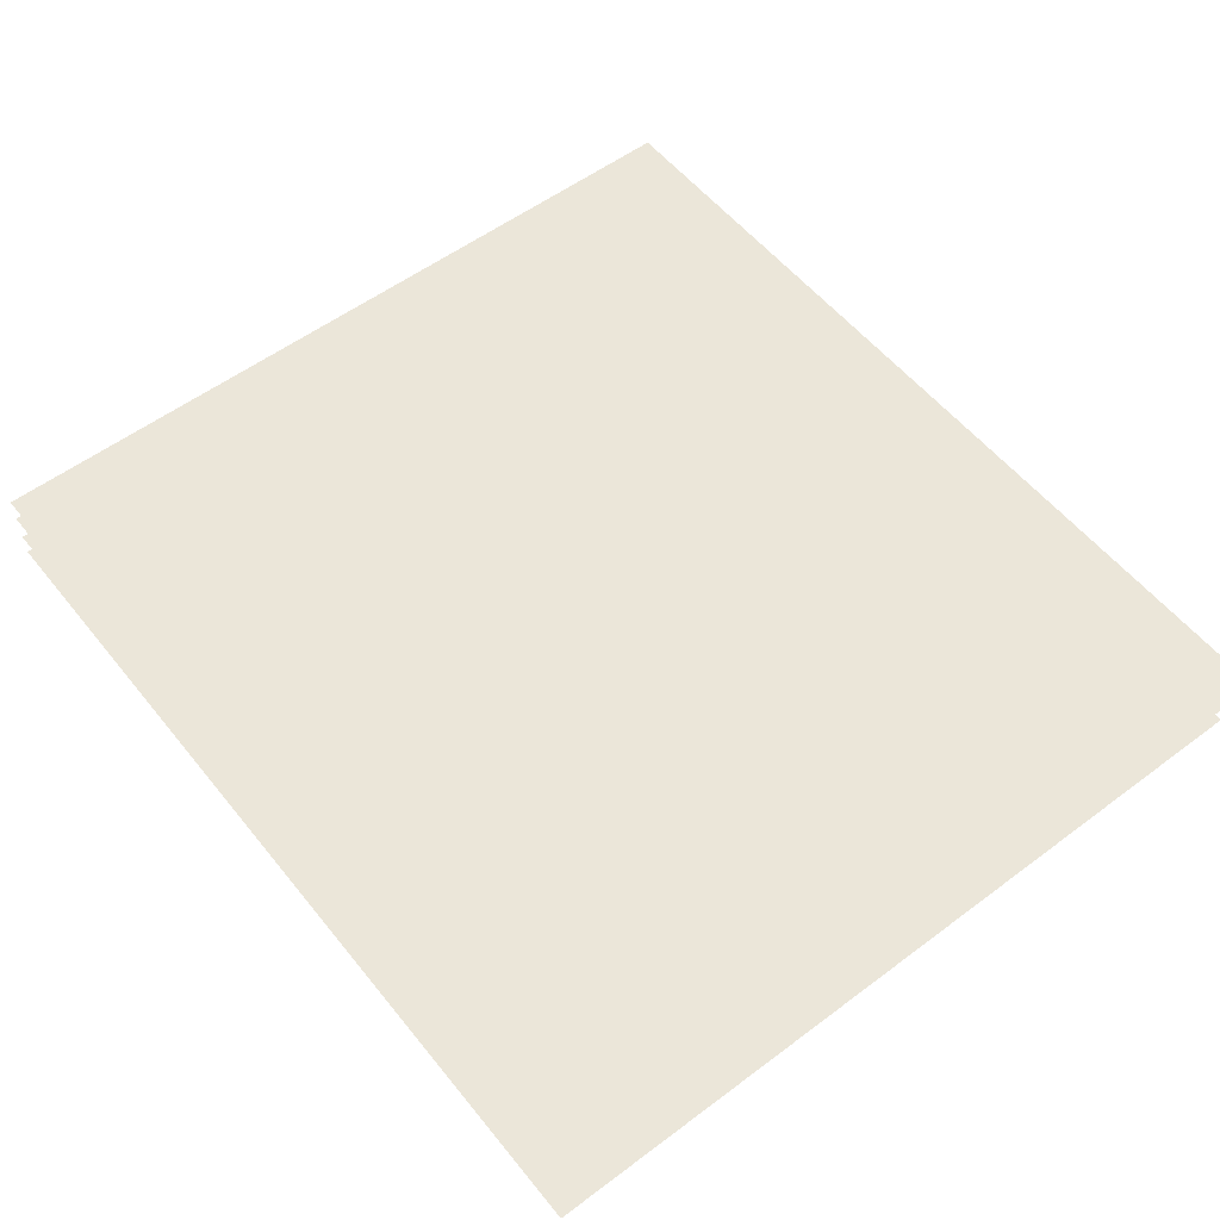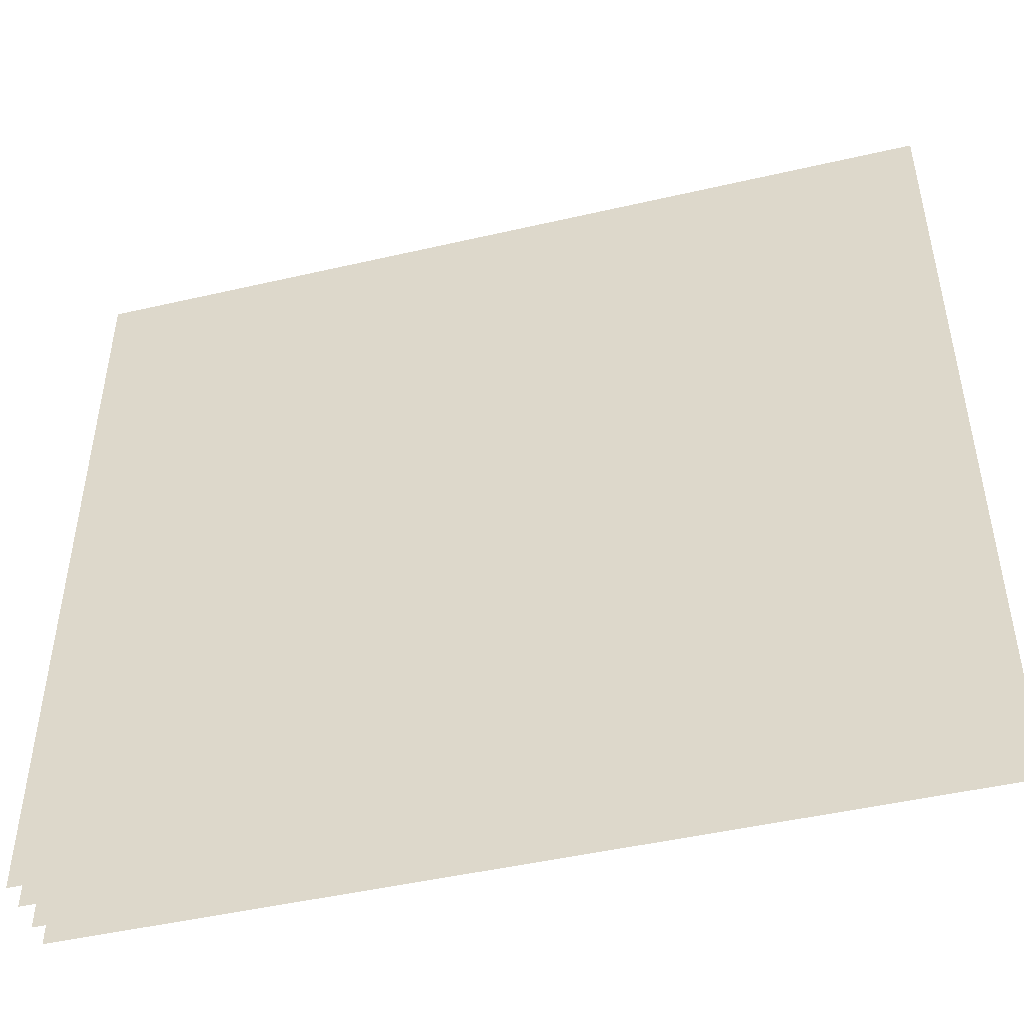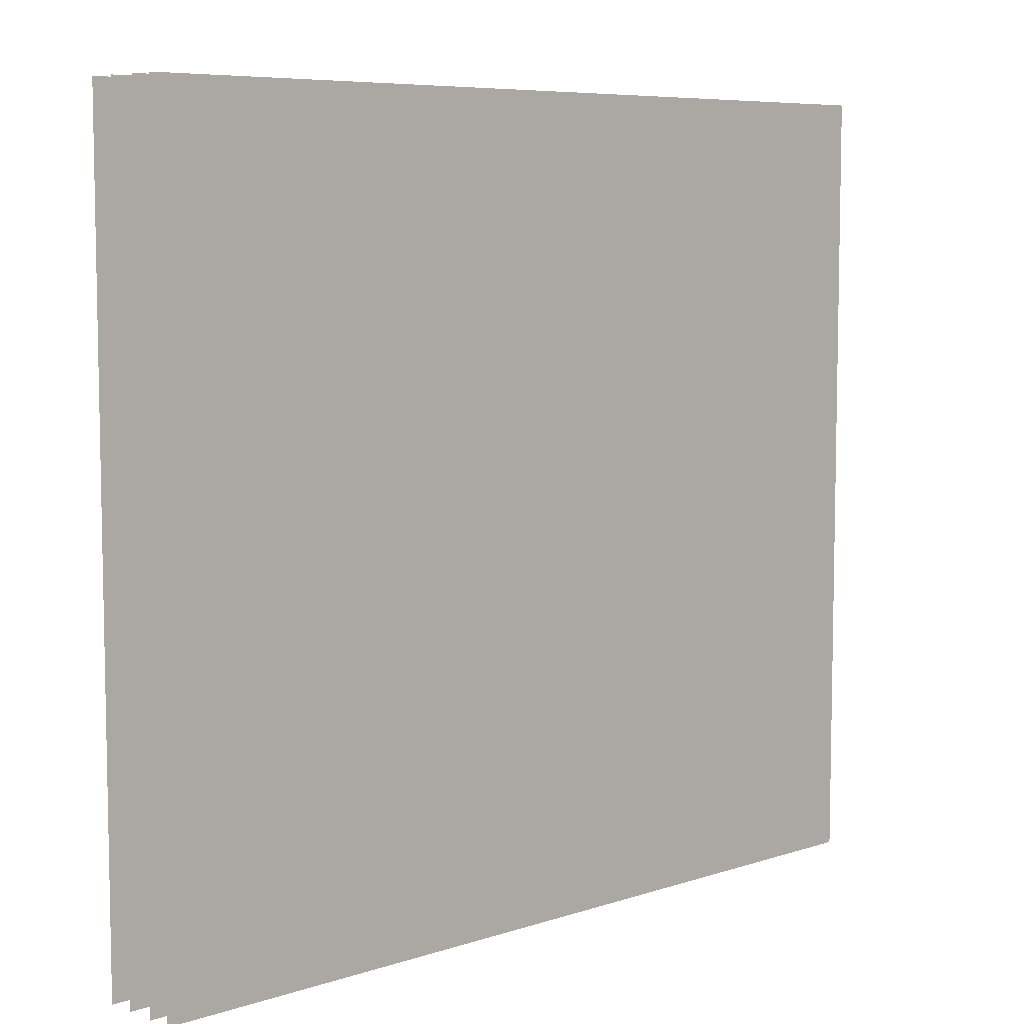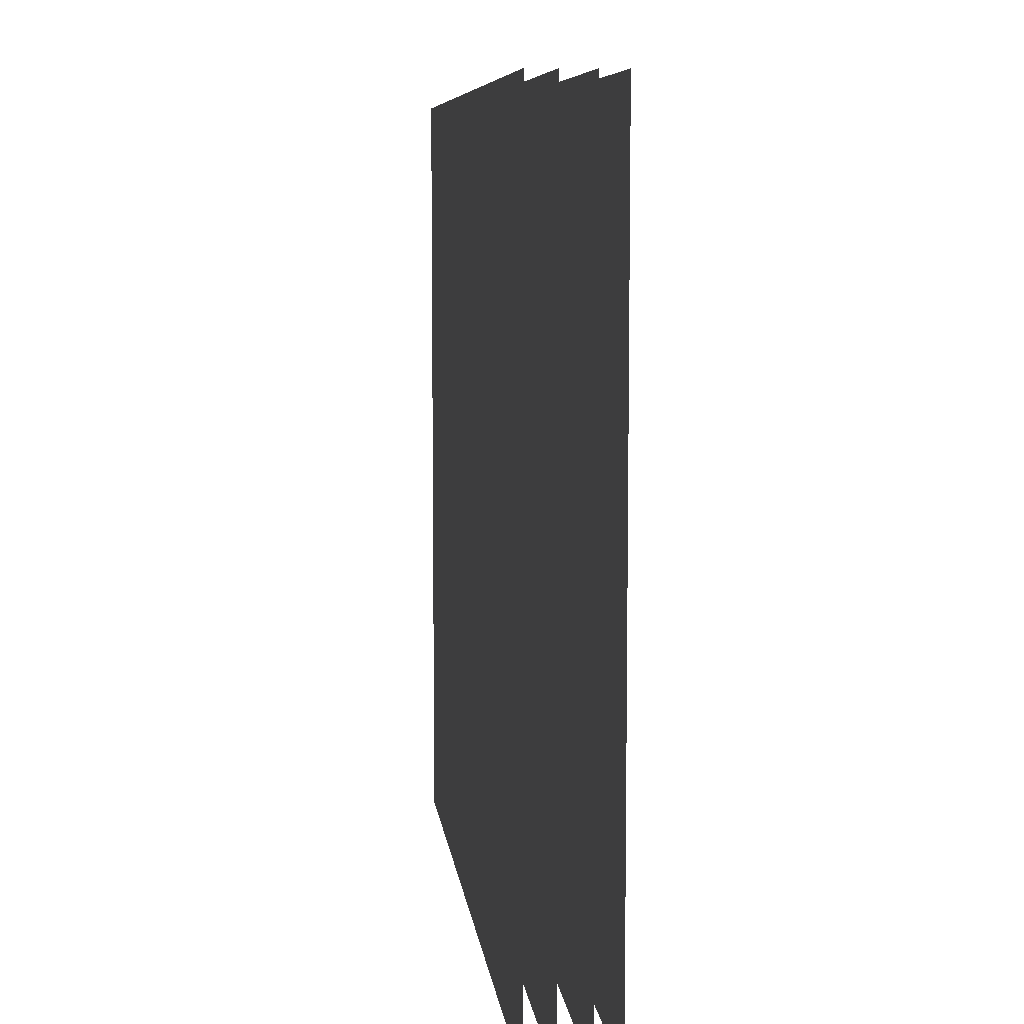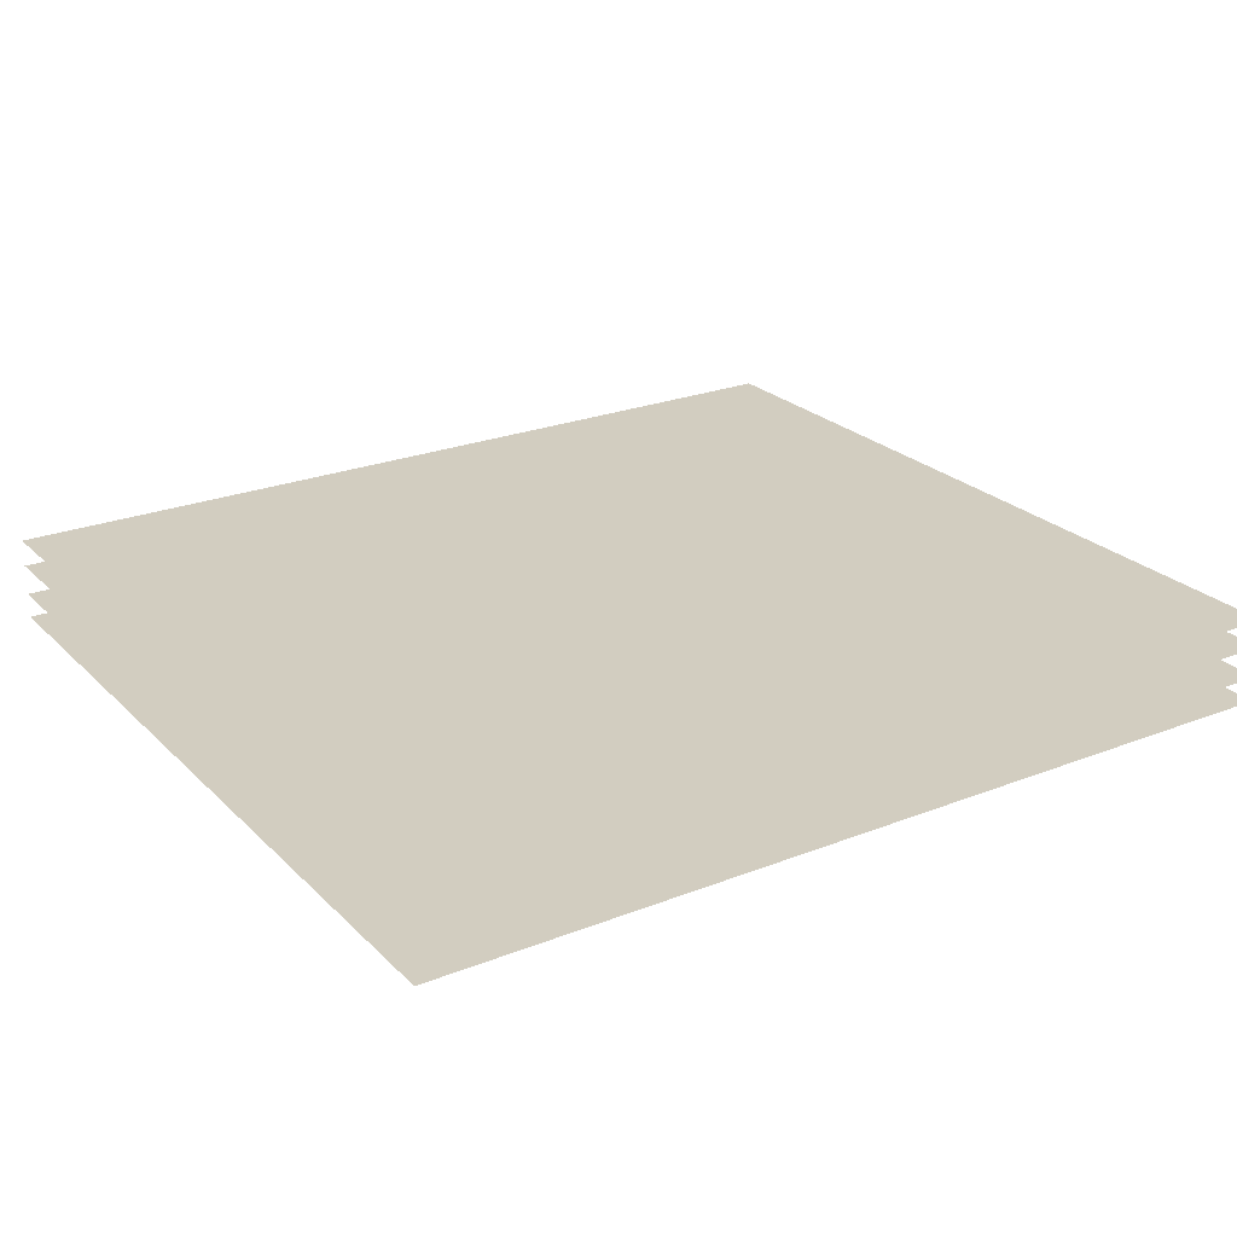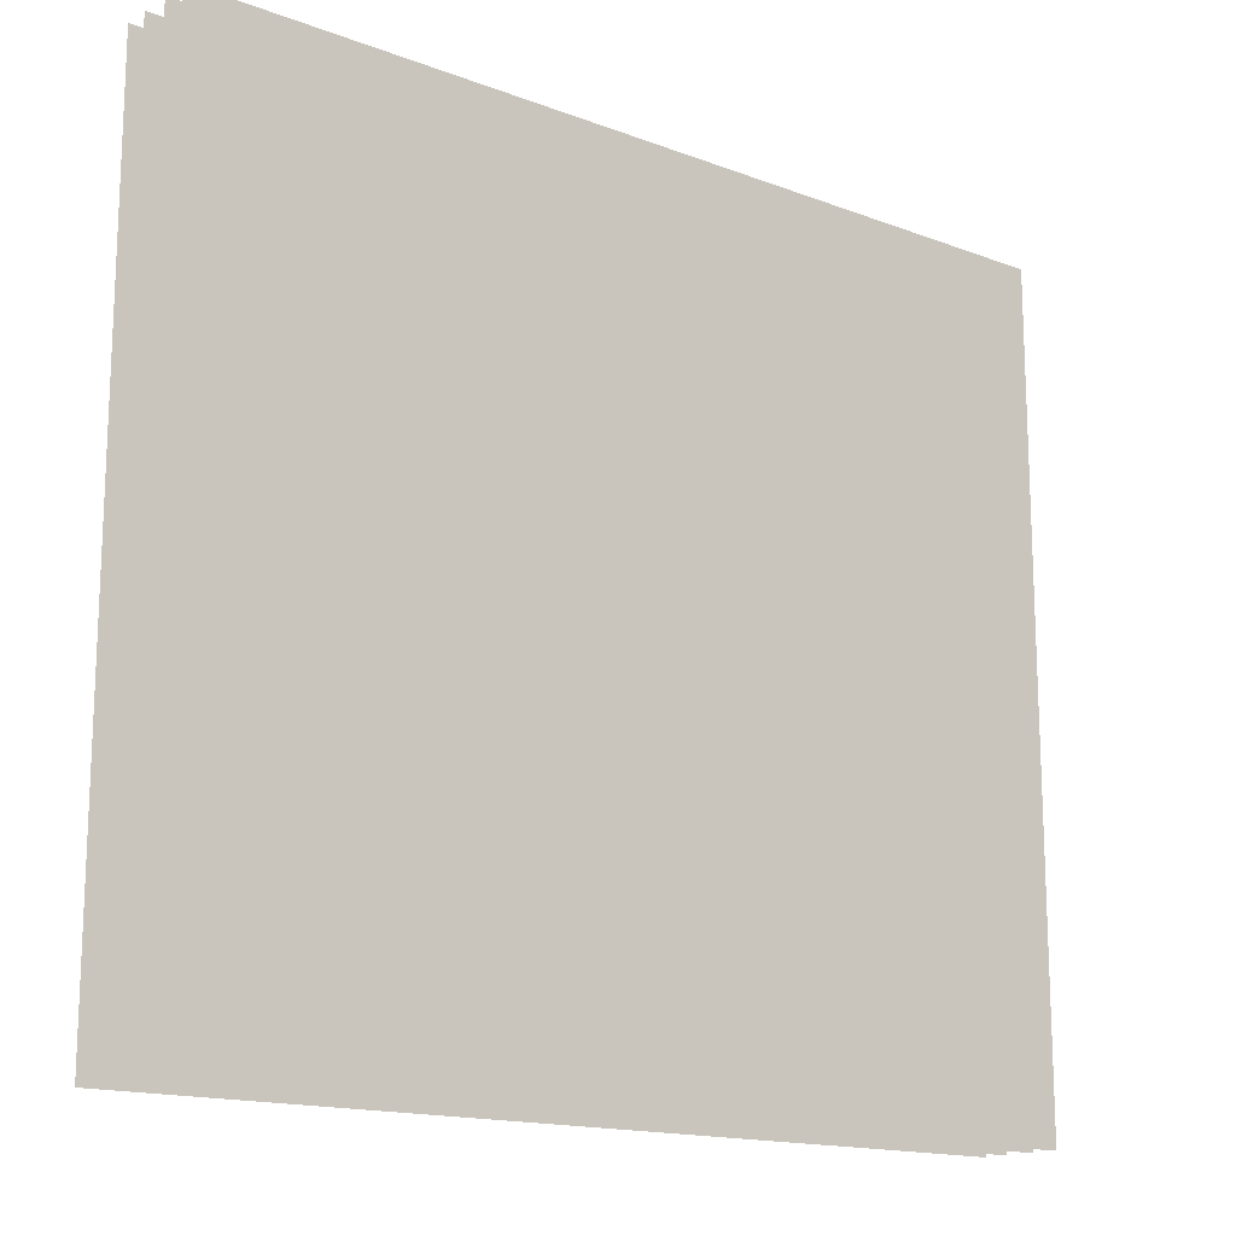
<metadata>
{"format":"obj","ext":"obj","renderer":"f3d","projection":"perspective","resolution":1024,"background":"white","views":[{"elev":55.5,"azim":-128.2,"up":"+Y"},{"elev":-47.1,"azim":-165.3,"up":"+Z"},{"elev":7.1,"azim":-43.3,"up":"+Z"},{"elev":7.6,"azim":-96.5,"up":"+Z"},{"elev":24.3,"azim":147.0,"up":"+Y"},{"elev":-15.5,"azim":141.4,"up":"+Z"}]}
</metadata>
<code>
g nCavernClouds15
v -493.5 -4053 -4916
v -493.5 -4053 -6379
v -2108 -4053 -4916
v -2108 -4053 -6379
f 1 2 3
f 4 3 2
v -493.5 -4007 -4916
v -493.5 -4007 -6379
v -2108 -4007 -4916
v -2108 -4007 -6379
f 5 6 7
f 8 7 6
v -493.5 -3951 -4916
v -493.5 -3951 -6379
v -2108 -3951 -4916
v -2108 -3951 -6379
f 9 10 11
f 12 11 10
v -493.5 -3902 -4916
v -493.5 -3902 -6379
v -2108 -3902 -4916
v -2108 -3902 -6379
f 13 14 15
f 16 15 14

</code>
